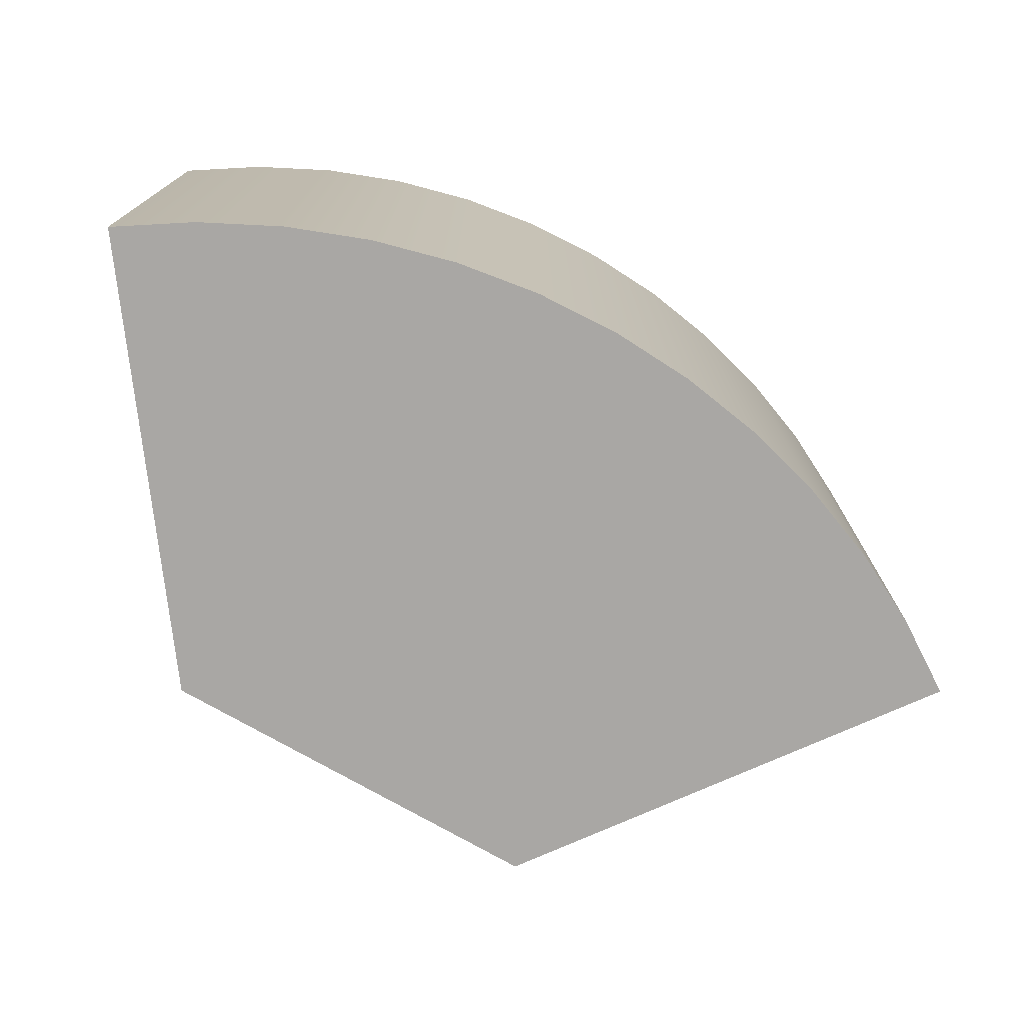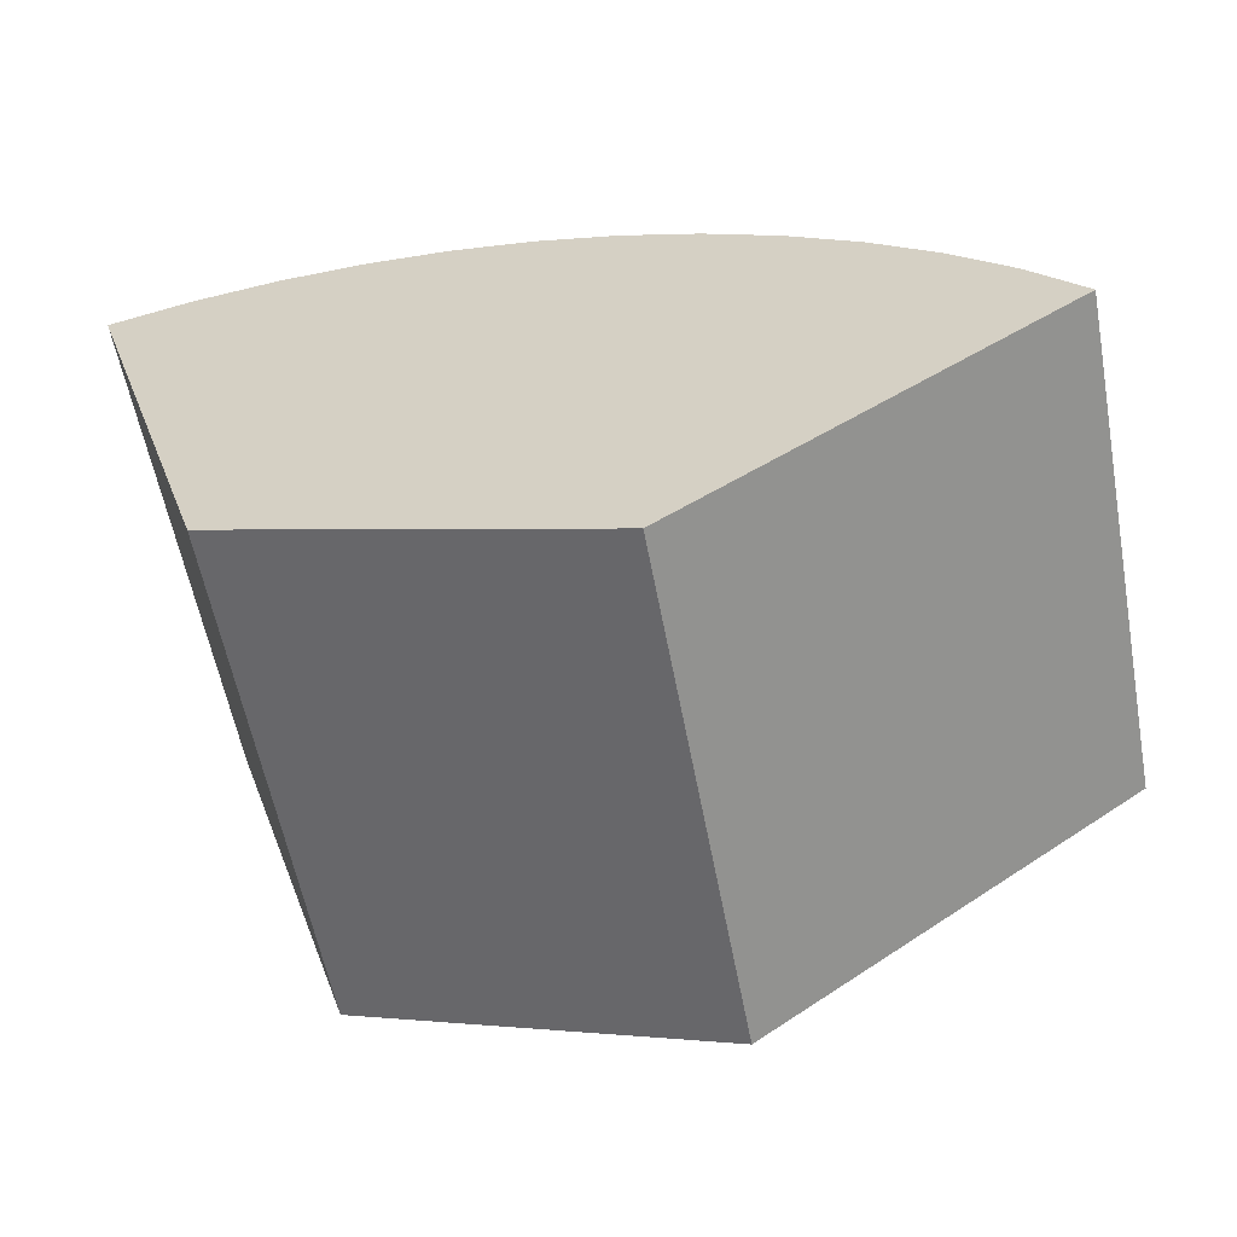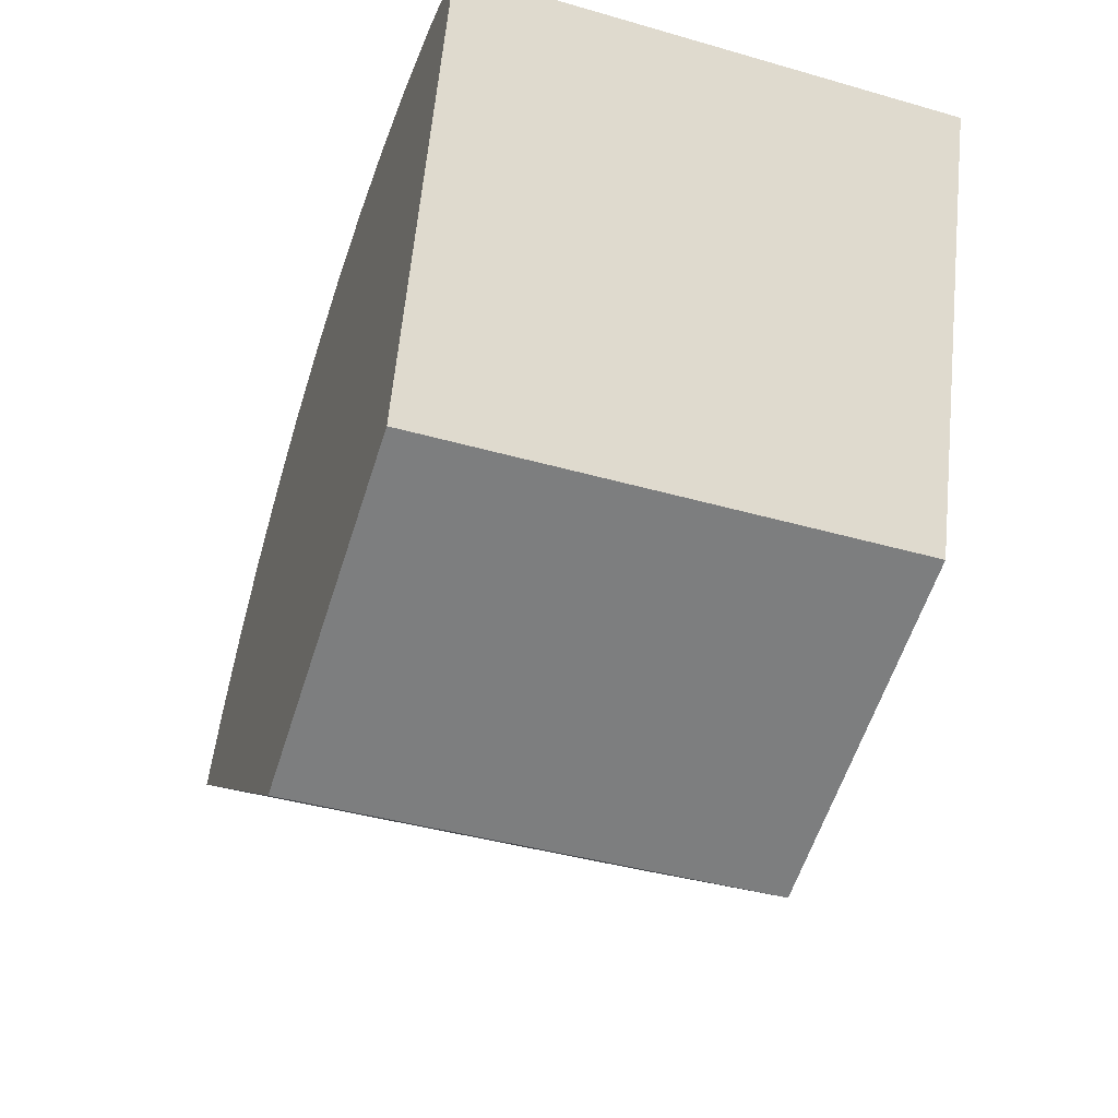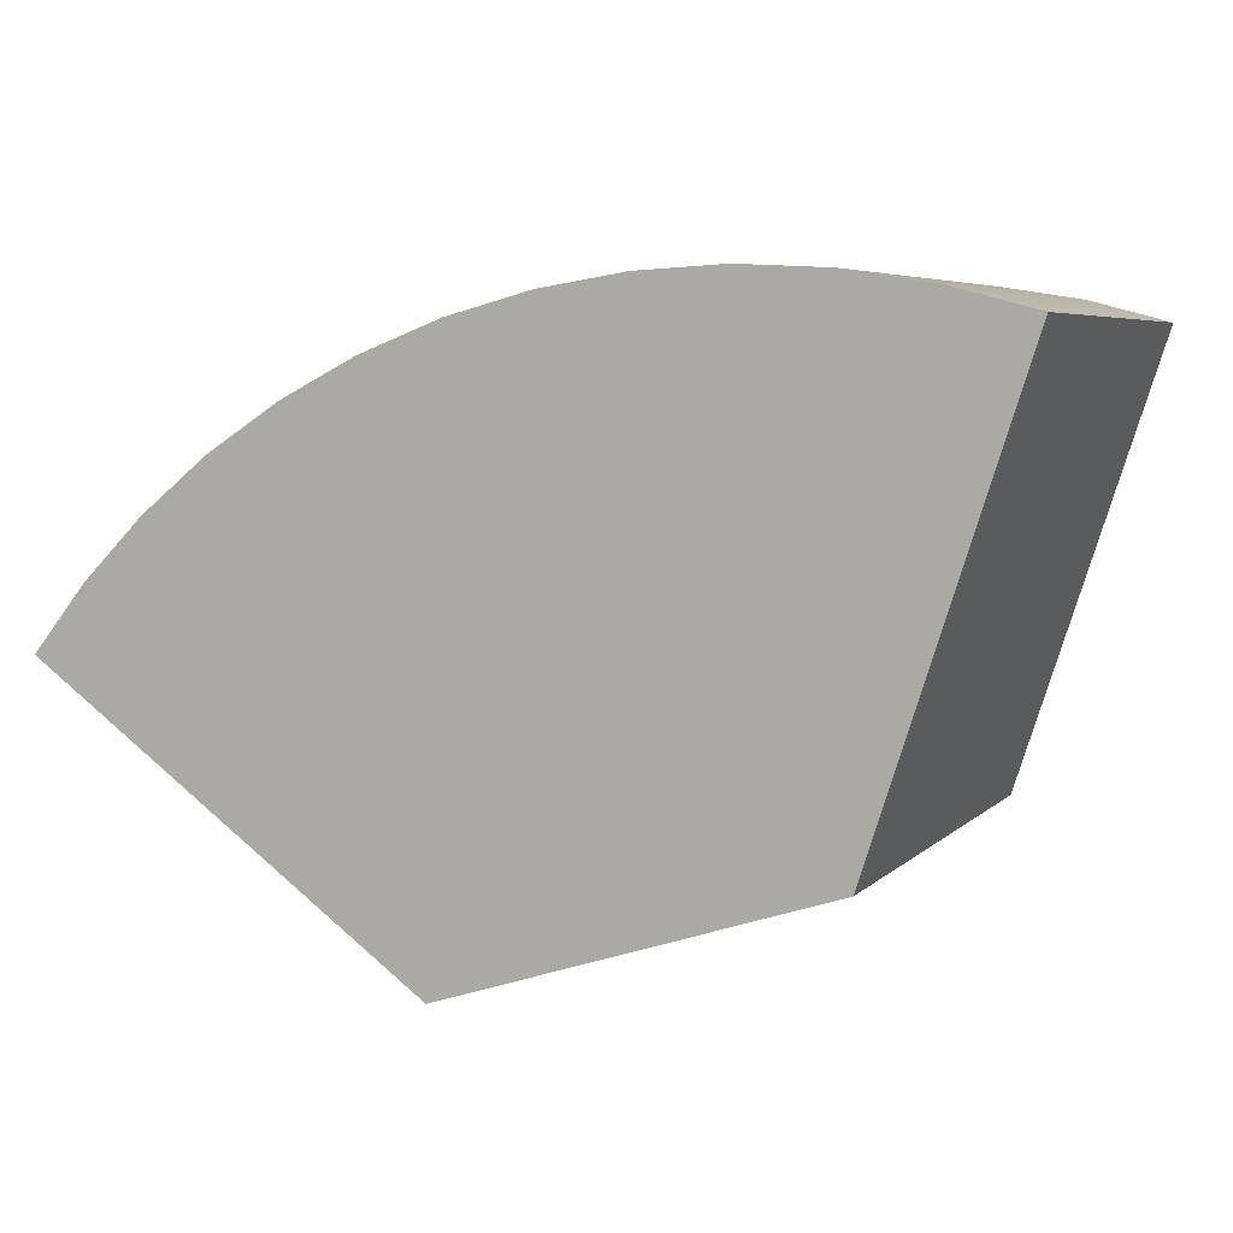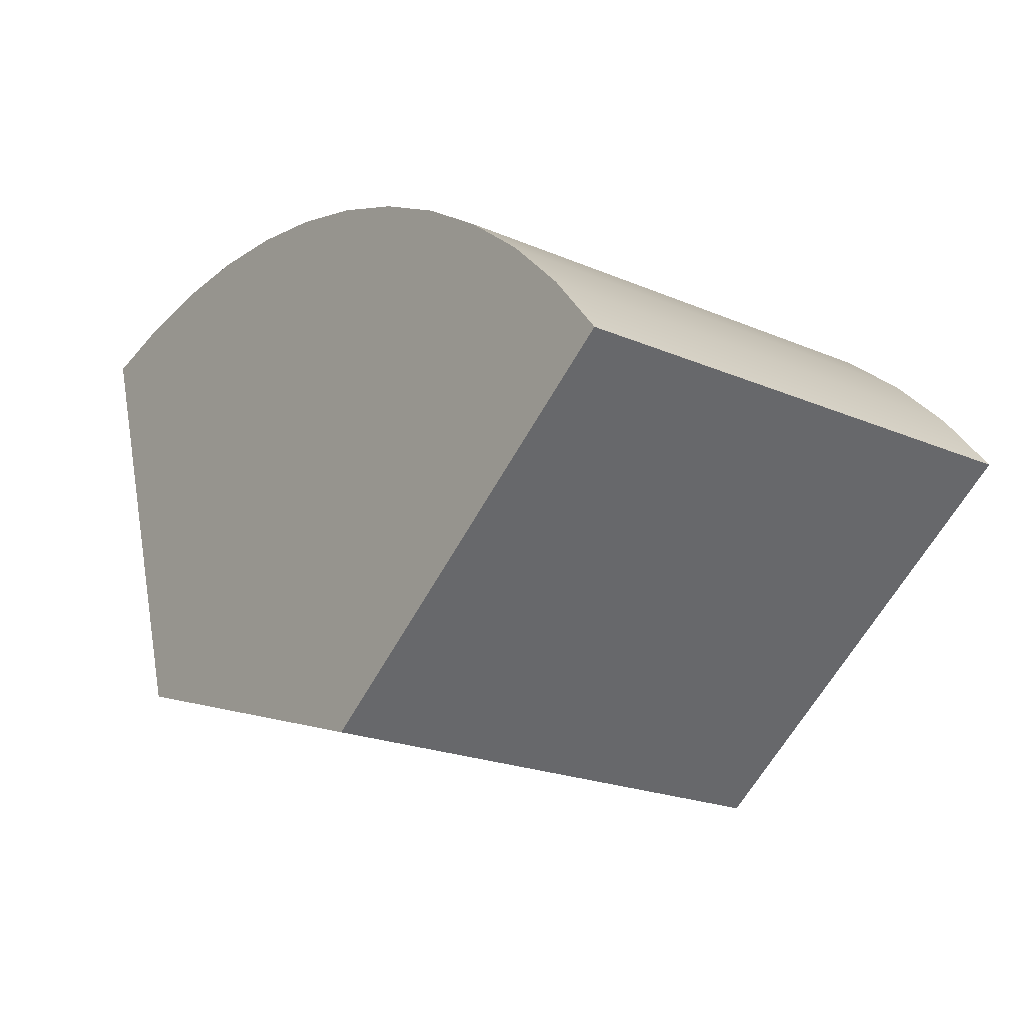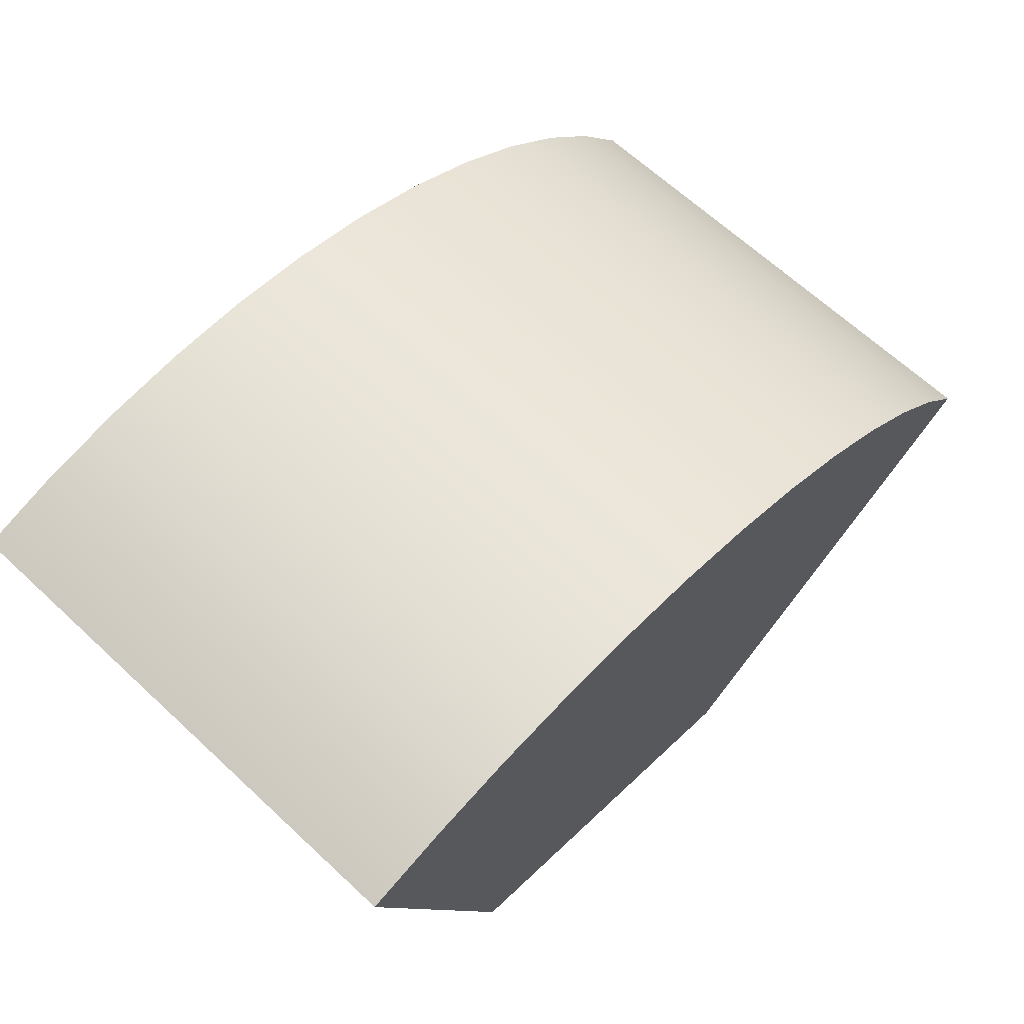
<metadata>
{"format":"obj","ext":"obj","renderer":"f3d","projection":"perspective","resolution":1024,"background":"white","views":[{"elev":-74.7,"azim":168.2,"up":"+Z"},{"elev":-58.8,"azim":-169.3,"up":"+Y"},{"elev":-41.8,"azim":71.0,"up":"+Y"},{"elev":5.6,"azim":22.4,"up":"+Y"},{"elev":-21.2,"azim":-127.5,"up":"+Y"},{"elev":65.5,"azim":133.1,"up":"+Y"}]}
</metadata>
<code>
g Body120
v -0.05101 0.03698 0
v -0.02105 0.01526 0
v -0.02105 0.01526 0.04
v -0.05101 0.03698 0.04
v 0.01941 0.05994 0
v 0.01304 0.06164 0
v 0.006523 0.06266 0
v -6.3e-05 0.063 0
v -0.006647 0.06265 0
v -0.01316 0.06161 0
v -0.01953 0.0599 0
v -0.02568 0.05753 0
v -0.03155 0.05453 0
v -0.03708 0.05093 0
v -0.0422 0.04678 0
v -0.04686 0.04211 0
v -0.04686 0.04211 0.04
v -0.0422 0.04678 0.04
v -0.03708 0.05093 0.04
v -0.03155 0.05453 0.04
v -0.02568 0.05753 0.04
v -0.01953 0.0599 0.04
v -0.01316 0.06161 0.04
v -0.006647 0.06265 0.04
v -6.3e-05 0.063 0.04
v 0.006523 0.06266 0.04
v 0.01304 0.06164 0.04
v 0.01941 0.05994 0.04
v 0.00801 0.02474 0
v 0.00801 0.02474 0.04
f 1 2 4
f 4 2 3
f 28 5 27
f 27 5 6
f 27 6 26
f 26 6 7
f 26 7 25
f 25 7 8
f 25 8 24
f 24 8 9
f 24 9 23
f 23 9 10
f 23 10 22
f 22 10 11
f 22 11 21
f 21 11 12
f 21 12 20
f 20 12 13
f 20 13 19
f 19 13 14
f 19 14 18
f 18 14 15
f 18 15 17
f 17 15 16
f 17 16 4
f 4 16 1
f 29 5 30
f 30 5 28
f 2 29 3
f 3 29 30
f 30 18 3
f 3 18 17
f 3 17 4
f 28 27 30
f 30 27 26
f 30 26 25
f 25 24 30
f 30 24 23
f 30 23 22
f 22 21 30
f 30 21 20
f 30 20 19
f 19 18 30
f 2 15 29
f 29 15 14
f 29 14 13
f 1 16 2
f 2 16 15
f 13 12 29
f 29 12 11
f 29 11 10
f 10 9 29
f 29 9 8
f 29 8 7
f 7 6 29
f 29 6 5

</code>
